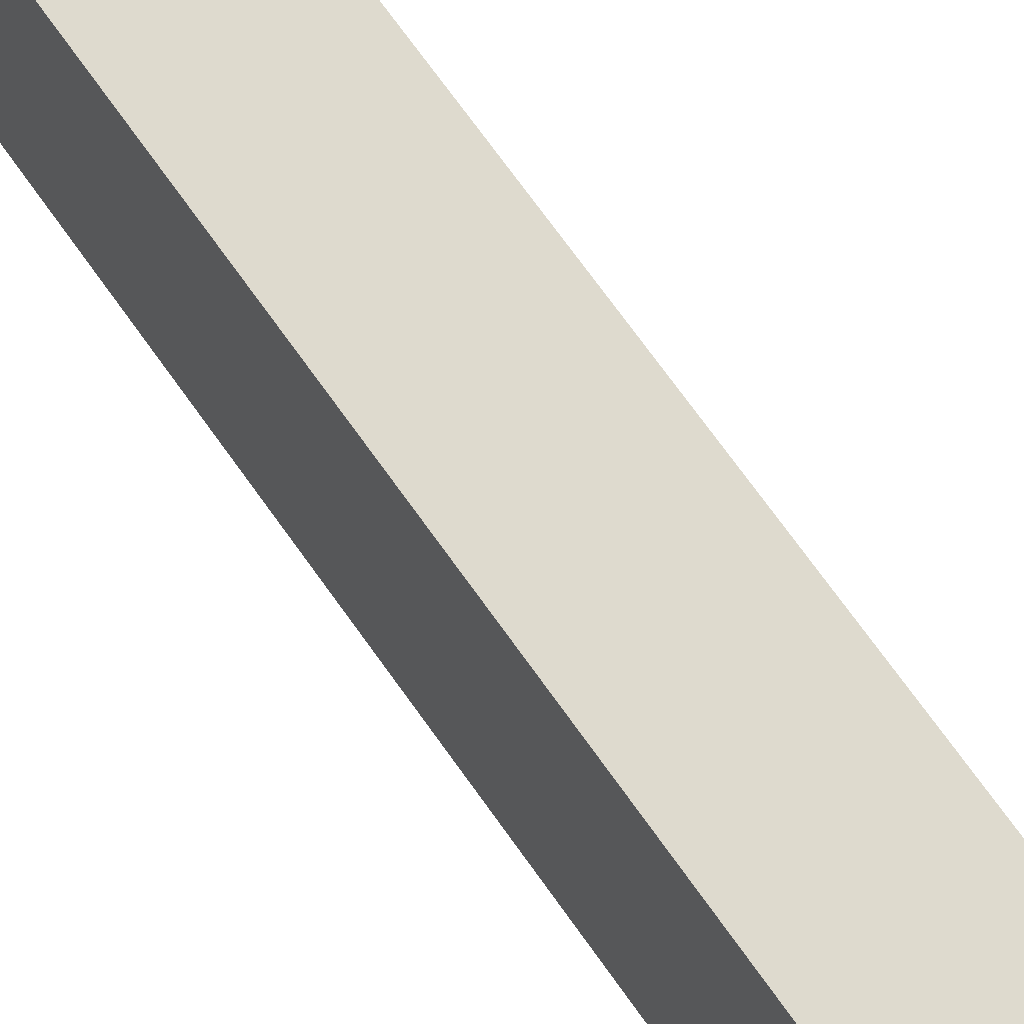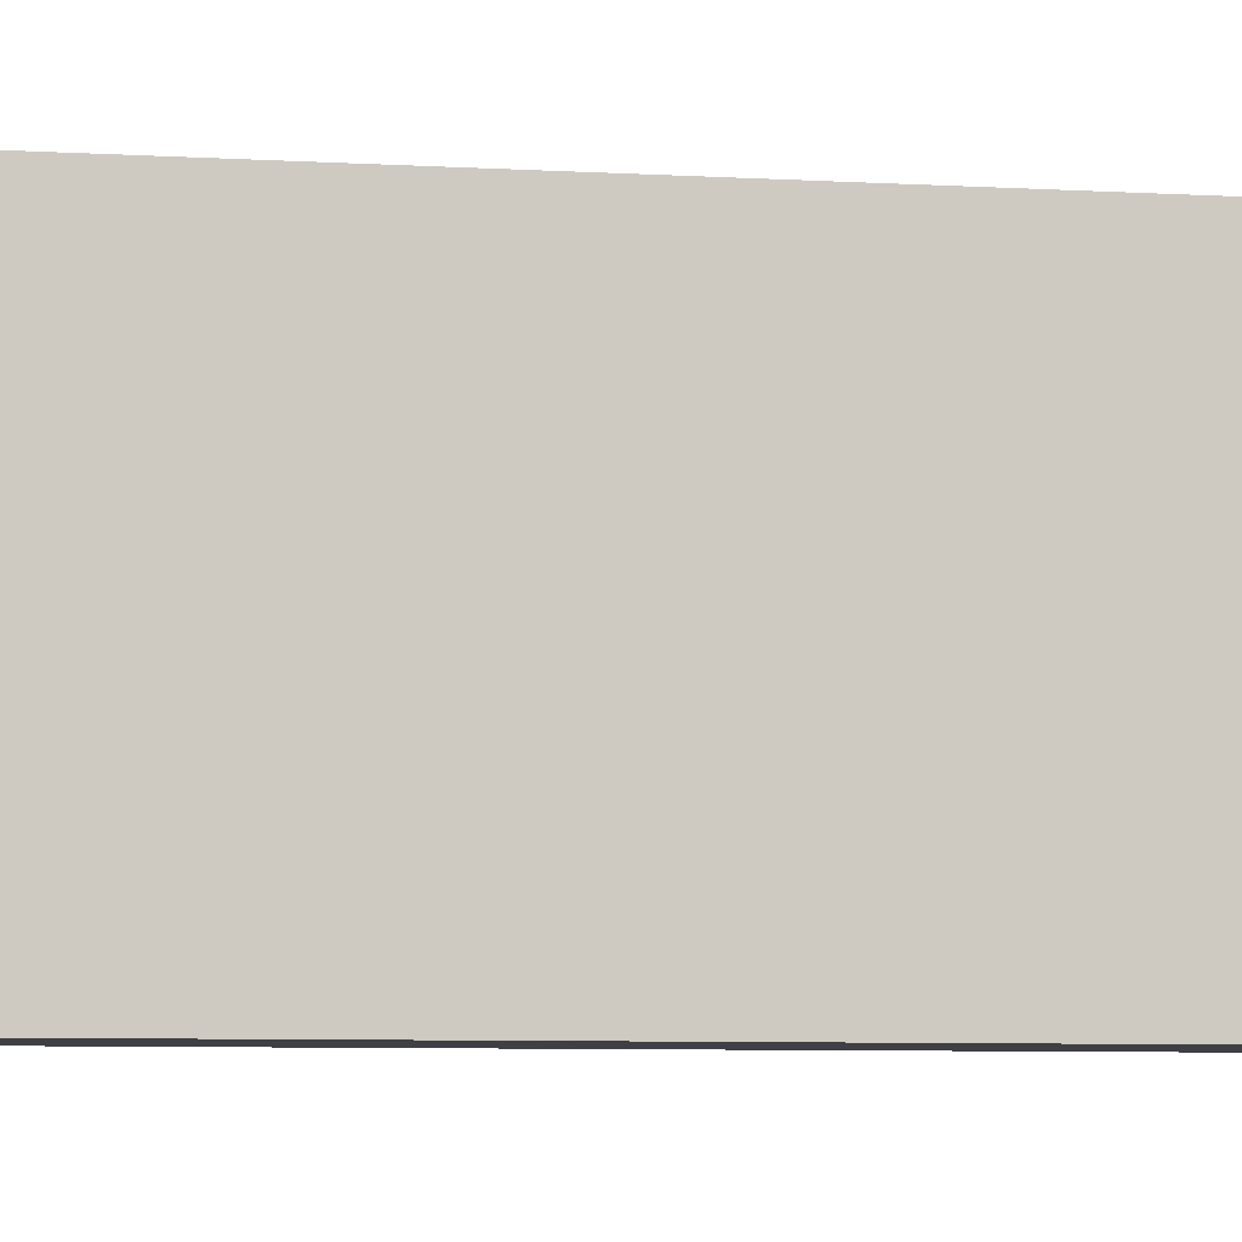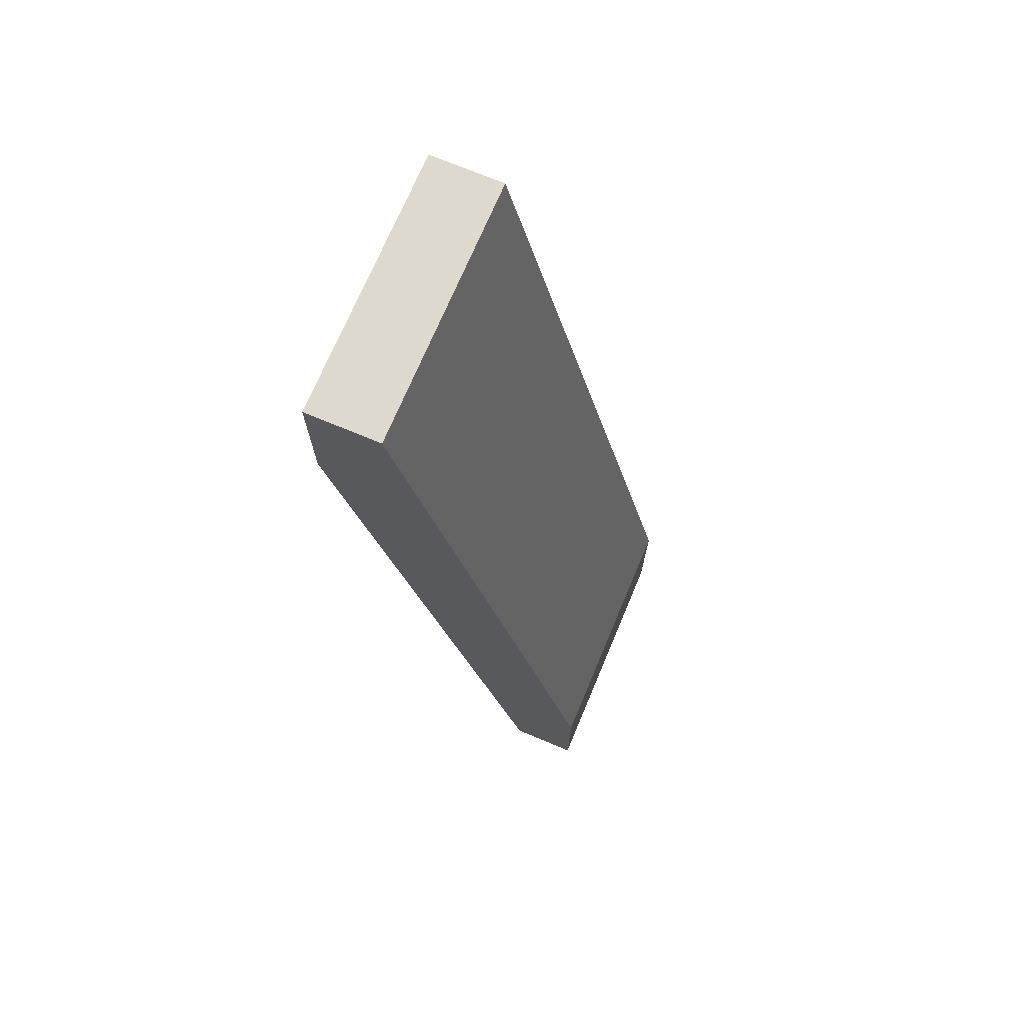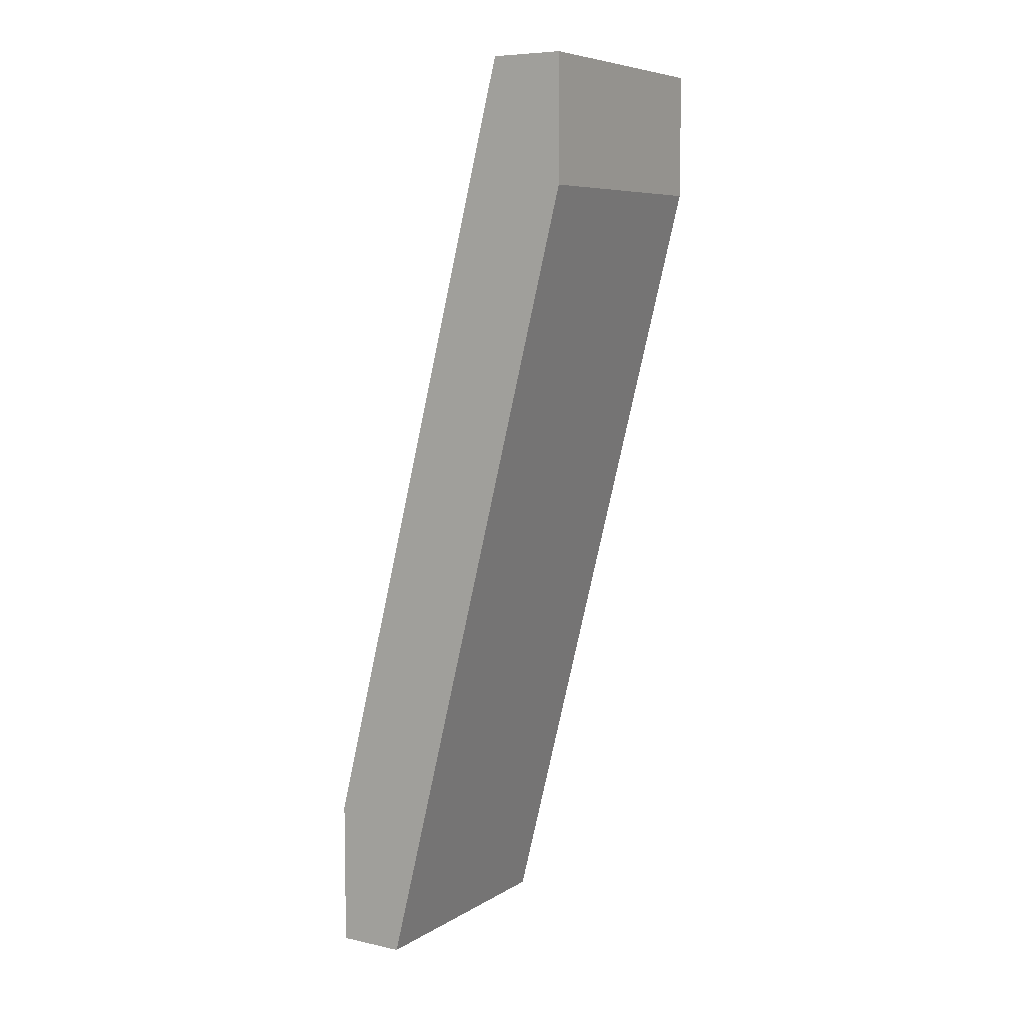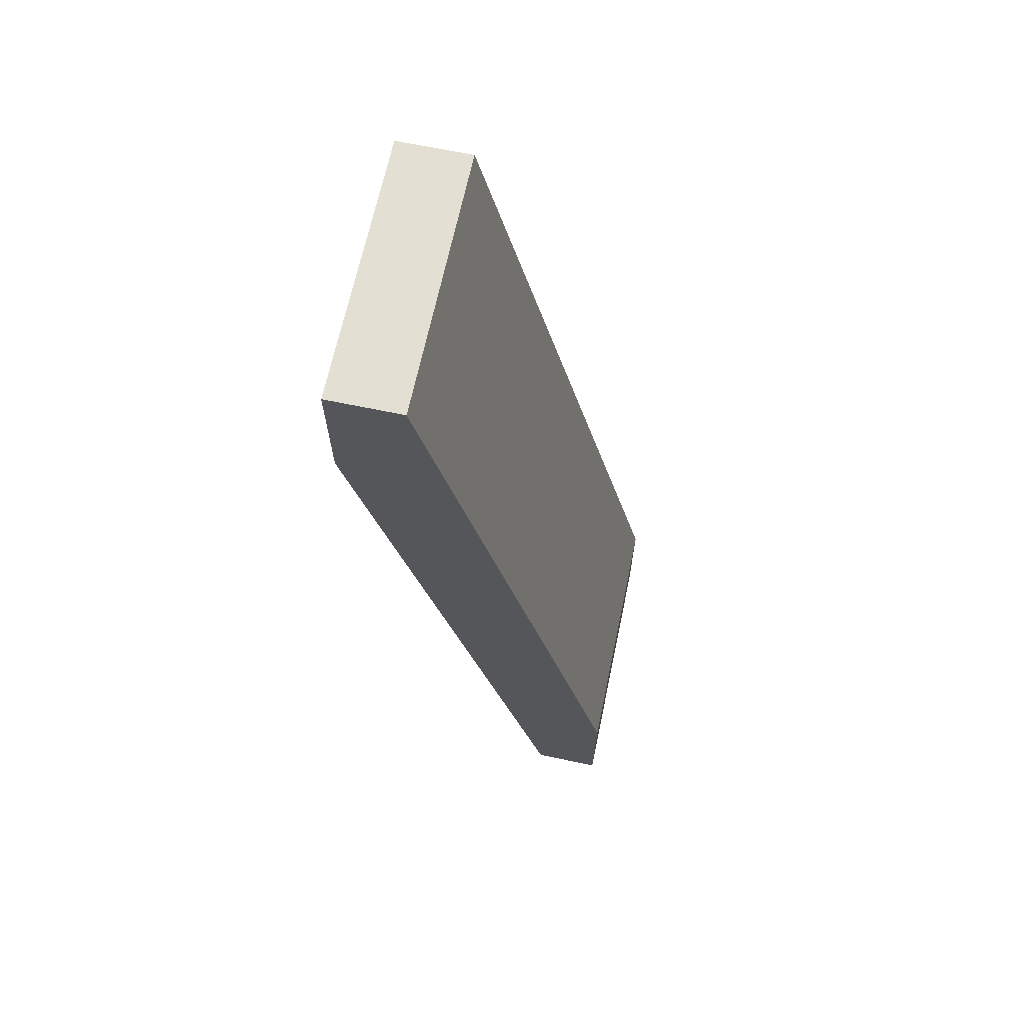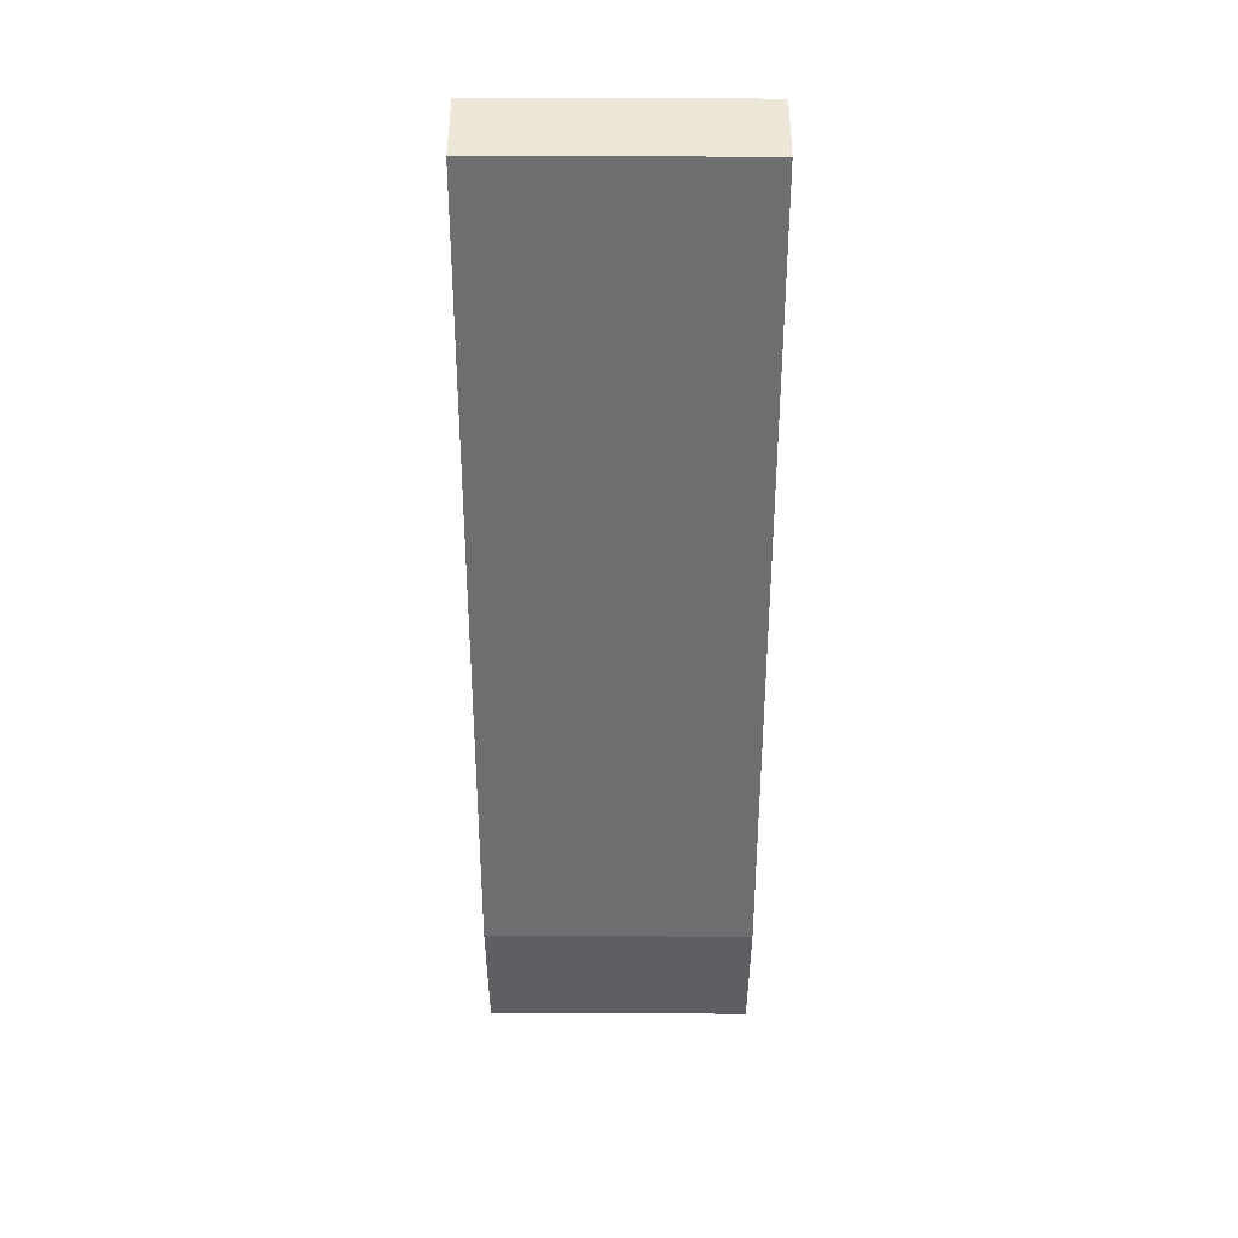
<metadata>
{"format":"obj","ext":"obj","renderer":"f3d","projection":"perspective","resolution":1024,"background":"white","views":[{"elev":71.2,"azim":-49.3,"up":"+Z"},{"elev":-5.2,"azim":-117.0,"up":"+Z"},{"elev":71.5,"azim":-157.2,"up":"+Y"},{"elev":7.2,"azim":31.7,"up":"+Y"},{"elev":66.6,"azim":-168.1,"up":"+Y"},{"elev":49.6,"azim":-89.7,"up":"+Y"}]}
</metadata>
<code>
v 0.09831 -0 -0
v 0.1165 -0 -0
v 0.09831 -0 0.07
v 0.09831 0.03952 -0
v 0.1165 -0 0.07
v 0.1699 0.2164 -0
v 0.09831 0.03952 0.07
v 0.1505 0.25 -0
v 0.1699 0.2164 0.07
v 0.1699 0.25 -0
v 0.1505 0.25 0.07
v 0.1699 0.25 0.07
f 1 2 5
f 1 5 3
f 1 3 7
f 1 7 4
f 1 4 8
f 1 8 10
f 1 10 6
f 1 6 2
f 2 6 9
f 2 9 5
f 3 5 9
f 3 9 12
f 3 12 11
f 3 11 7
f 4 7 11
f 4 11 8
f 6 10 12
f 6 12 9
f 8 11 12
f 8 12 10

</code>
